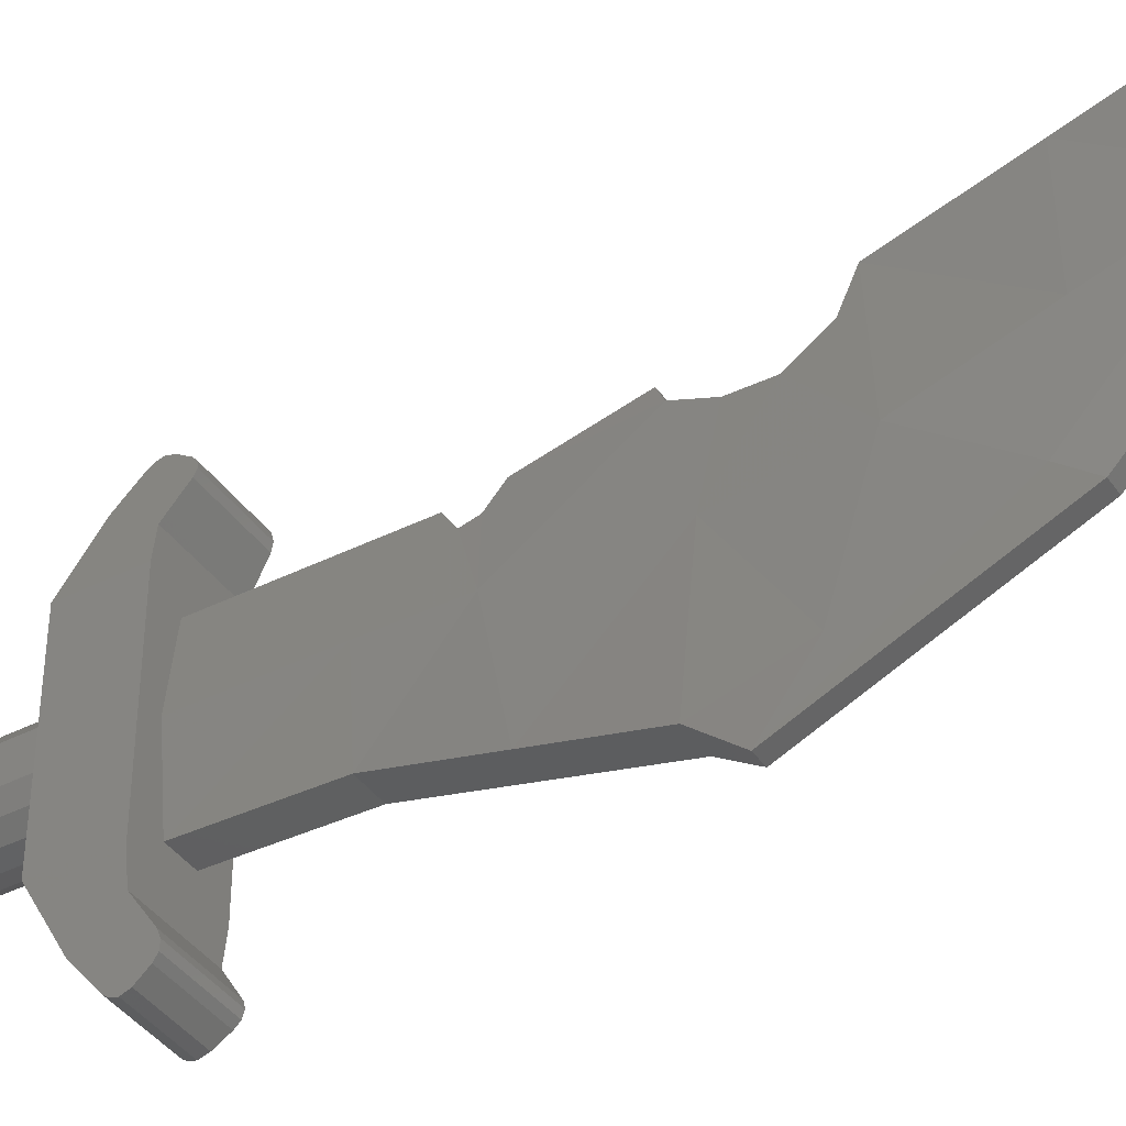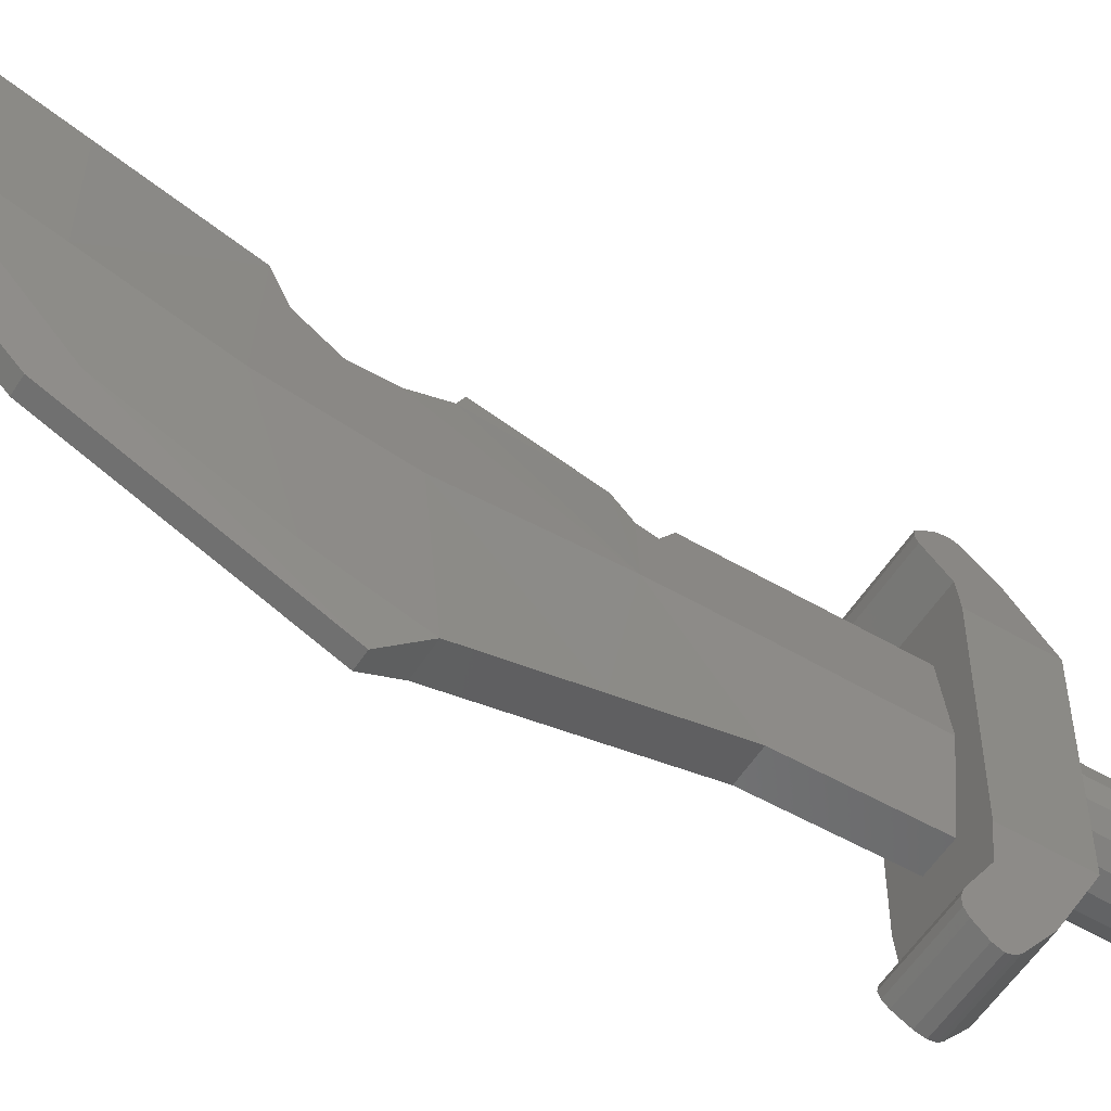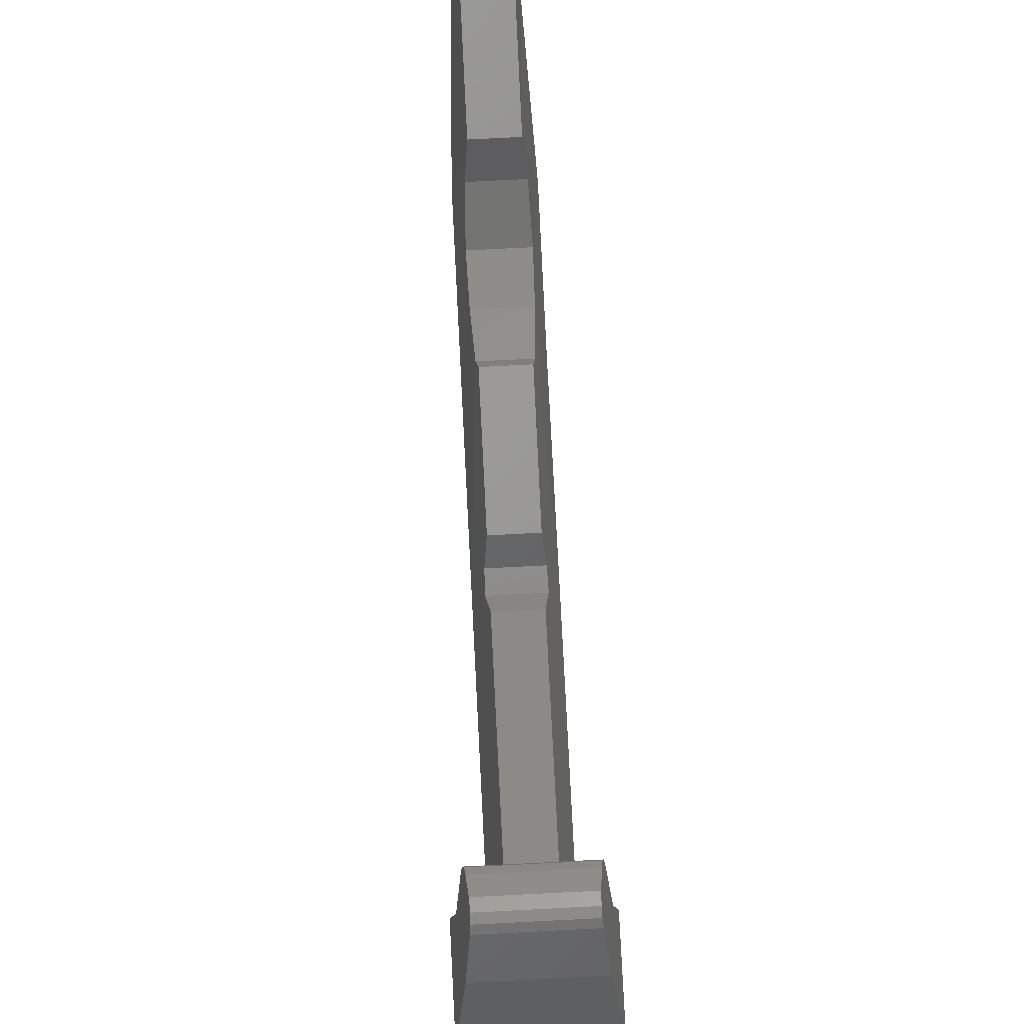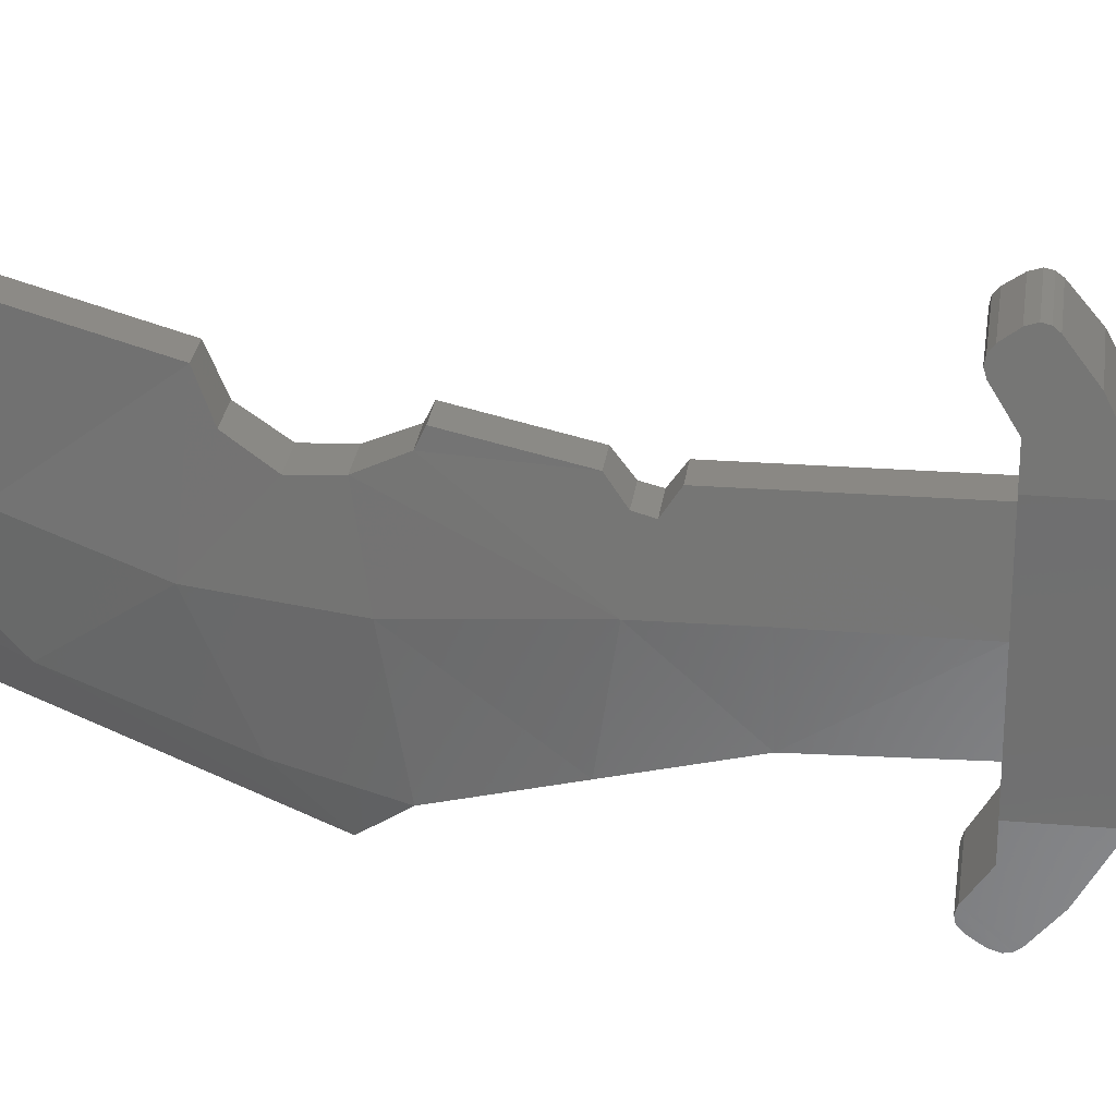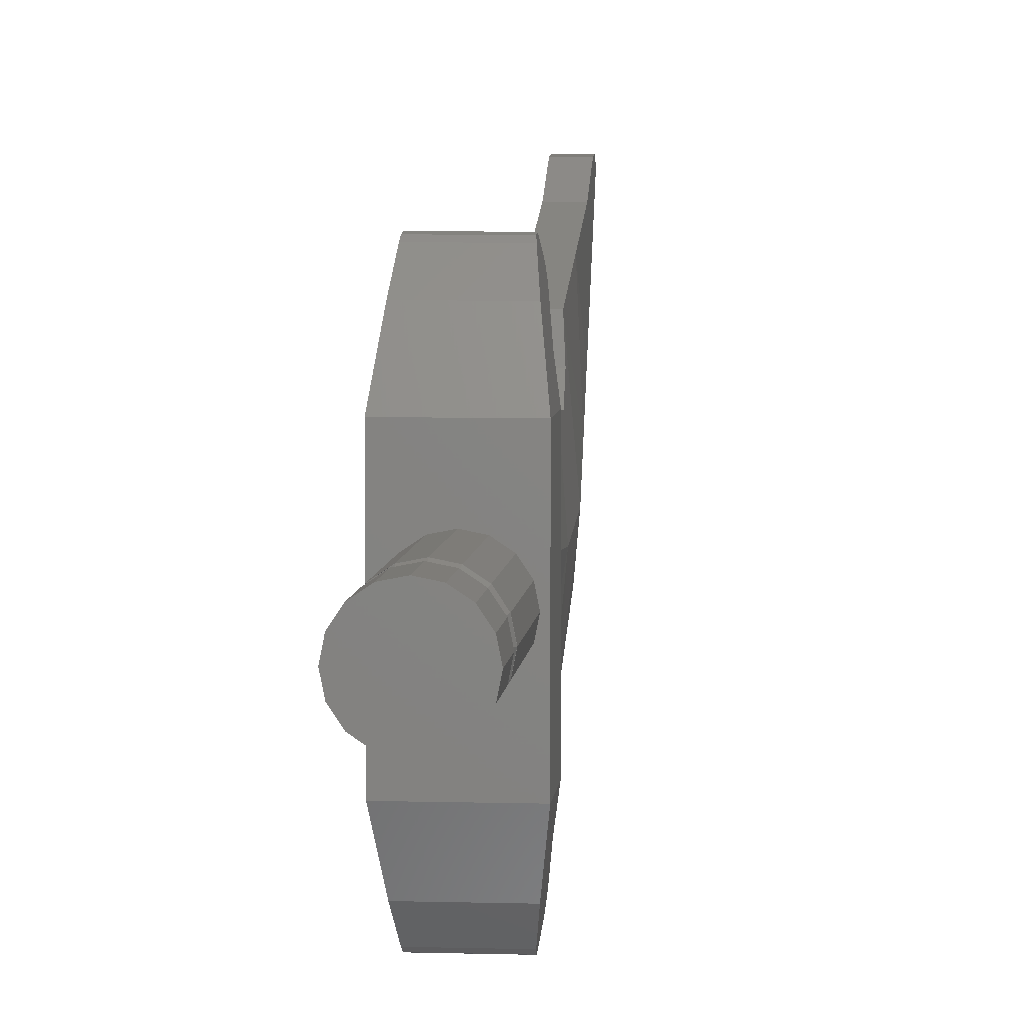
<metadata>
{"format":"stl","ext":"stl","renderer":"f3d","projection":"perspective","resolution":1024,"background":"white","views":[{"elev":-40.6,"azim":-58.2,"up":"+Z"},{"elev":-55.4,"azim":58.0,"up":"+Z"},{"elev":78.3,"azim":177.1,"up":"+Z"},{"elev":27.6,"azim":97.5,"up":"+Z"},{"elev":5.5,"azim":-175.0,"up":"+Z"}]}
</metadata>
<code>
# stl→obj: 258 verts, 392 faces
v -0.03 -3.342 0.3716
v -0.03 -3.532 0.672
v -0.04204 -3.532 0.7592
v -0.05268 -3.199 0.3456
v -0.06 -3.499 0.844
v -0.06 -3.132 0.3093
v -0.06 -3.371 0.872
v -0.06 -3.443 0.8804
v -0.0526 -3.131 0.2565
v -0.06 -2.886 0.04612
v -0.03 -3.163 0.1366
v -0.06 -2.708 0.6276
v -0.06 -3.144 0.7528
v -0.03 -2.952 -0.07312
v -0.06 -2.641 -0.217
v -0.08 -2.722 0.1617
v -0.03 -2.741 -0.2828
v -0.03 -2.257 -0.4876
v -0.06 -2.272 0.5028
v -0.1 -2.314 0.01408
v -0.06 -2.146 -0.4168
v -0.03 -1.964 -0.6116
v -0.1 -1.899 -0.0394
v -0.07516 -2.087 0.2698
v -0.07016 -2.218 0.3634
v -0.06 -1.826 -0.5088
v -0.07268 -1.949 0.277
v -0.1 -1.383 -0.00444
v -0.06568 -1.814 0.3378
v -0.06 -1.445 -0.414
v -0.06 -1.787 0.394
v -0.06 -1.428 0.3134
v -0.06 -1.063 -0.3191
v -0.1 -1.07 0
v -0.06904 -1.37 0.2324
v -0.07024 -1.312 0.217
v 0.07024 -1.312 0.217
v 0.06904 -1.37 0.2324
v 0.1 -1.383 -0.00444
v 0.1 -1.07 0
v 0.06 -1.063 -0.3191
v 0.06 -1.445 -0.414
v 0.06568 -1.814 0.3378
v 0.06 -1.428 0.3134
v 0.06 -1.787 0.394
v 0.1 -1.899 -0.0394
v 0.06 -1.826 -0.5088
v 0.07268 -1.949 0.277
v 0.06 -2.146 -0.4168
v 0.03 -1.964 -0.6116
v 0.06 -2.272 0.5028
v 0.1 -2.314 0.01408
v 0.07016 -2.218 0.3634
v 0.07516 -2.087 0.2698
v 0.06 -2.641 -0.217
v 0.03 -2.257 -0.4876
v 0.06 -2.708 0.6276
v 0.08 -2.722 0.1617
v 0.03 -2.741 -0.2828
v 0.03 -2.952 -0.07312
v 0.06 -3.132 0.3093
v 0.06 -2.886 0.04612
v 0.03 -3.163 0.1366
v 0.06 -3.144 0.7528
v 0.0526 -3.131 0.2565
v 0.05268 -3.199 0.3456
v 0.06 -3.443 0.8804
v 0.06 -3.499 0.844
v 0.06 -3.371 0.872
v 0.04204 -3.532 0.7592
v 0.03 -3.342 0.3716
v 0.03 -3.532 0.672
v 0 0.48 0
v 0 0.48 0.16
v 0.06123 0.48 0.1478
v 0.1131 0.48 0.1131
v 0.1478 0.48 0.06123
v 0.16 0.48 -0
v 0.1478 0.48 -0.06123
v 0.1131 0.48 -0.1131
v 0.06123 0.48 -0.1478
v -0 0.48 -0.16
v -0.06123 0.48 -0.1478
v -0.1131 0.48 -0.1131
v -0.1478 0.48 -0.06123
v -0.16 0.48 0
v -0.1478 0.48 0.06123
v -0.1131 0.48 0.1131
v -0.06123 0.48 0.1478
v -0.0492 -3.524 0.8008
v -0.06 -1.262 0.2922
v -0.06 -0.5892 0.2986
v -0.1 -0.5888 0
v -0.06 -0.5888 -0.3045
v -0.18 -0.32 0.3748
v -0.18 -0.32 -0.3748
v -0.18 -0.5892 -0.3748
v -0.18 -0.5892 0.3748
v -0.1462 -0.6708 -0.632
v -0.1496 -0.6624 -0.6056
v -0.1364 -0.5228 -0.7064
v -0.1343 -0.542 -0.7216
v -0.1509 -0.4348 -0.5956
v -0.1646 -0.5892 -0.492
v -0.1426 -0.666 -0.6588
v -0.1336 -0.566 -0.7272
v -0.135 -0.5984 -0.7164
v -0.1398 -0.6484 -0.68
v -0.1343 -0.542 0.7216
v -0.1364 -0.5228 0.7064
v -0.1496 -0.6624 0.6056
v -0.1462 -0.6708 0.632
v -0.1646 -0.5892 0.492
v -0.1509 -0.4348 0.5956
v -0.1398 -0.6484 0.68
v -0.135 -0.5984 0.7164
v -0.1336 -0.566 0.7272
v -0.1426 -0.666 0.6588
v 0.1426 -0.666 0.6588
v 0.1462 -0.6708 0.632
v 0.1343 -0.542 0.7216
v 0.1336 -0.566 0.7272
v 0.135 -0.5984 0.7164
v 0.1398 -0.6484 0.68
v 0.18 -0.5892 0.3748
v 0.18 -0.32 0.3748
v 0.1509 -0.4348 0.5956
v 0.1646 -0.5892 0.492
v 0.1364 -0.5228 0.7064
v 0.1496 -0.6624 0.6056
v 0.1336 -0.566 -0.7272
v 0.1343 -0.542 -0.7216
v 0.1462 -0.6708 -0.632
v 0.1426 -0.666 -0.6588
v 0.1398 -0.6484 -0.68
v 0.135 -0.5984 -0.7164
v 0.1646 -0.5892 -0.492
v 0.1509 -0.4348 -0.5956
v 0.18 -0.32 -0.3748
v 0.18 -0.5892 -0.3748
v 0.1496 -0.6624 -0.6056
v 0.1364 -0.5228 -0.7064
v 0.1 -0.5888 0
v 0.06 -0.5888 -0.3045
v 0.06 -0.5892 0.2986
v 0.06 -1.262 0.2922
v 0.0492 -3.524 0.8008
v 0 0.256 0.16
v 0.06123 0.256 0.1478
v 0.1131 0.256 0.1131
v 0.1478 0.256 0.06123
v 0.16 0.256 -0
v 0.1478 0.256 -0.06123
v 0.1131 0.256 -0.1131
v 0.06123 0.256 -0.1478
v -0 0.256 -0.16
v -0.06123 0.256 -0.1478
v -0.1131 0.256 -0.1131
v -0.1478 0.256 -0.06123
v -0.16 0.256 0
v -0.1478 0.256 0.06123
v -0.1131 0.256 0.1131
v -0.06123 0.256 0.1478
v 0 -0.32 0.16
v 0 0.192 0.16
v -0.06123 0.192 0.1478
v -0.06123 -0.32 0.1478
v -0.1131 0.192 0.1131
v -0.1131 -0.32 0.1131
v -0.1478 0.192 0.06123
v -0.1478 -0.32 0.06123
v -0.16 0.192 -0
v -0.16 -0.32 -0
v -0.1478 0.192 -0.06123
v -0.1478 -0.32 -0.06123
v -0.1131 0.192 -0.1131
v -0.1131 -0.32 -0.1131
v -0.06123 0.192 -0.1478
v -0.06123 -0.32 -0.1478
v 0 0.192 -0.16
v 0 -0.32 -0.16
v 0.06123 0.192 -0.1478
v 0.06123 -0.32 -0.1478
v 0.1131 0.192 -0.1131
v 0.1131 -0.32 -0.1131
v 0.1478 0.192 -0.06123
v 0.1478 -0.32 -0.06123
v 0.16 0.192 0
v 0.16 -0.32 0
v 0.1478 0.192 0.06123
v 0.1478 -0.32 0.06123
v 0.1131 0.192 0.1131
v 0.1131 -0.32 0.1131
v 0.06123 0.192 0.1478
v 0.06123 -0.32 0.1478
v -0 0.192 0.16
v -0 -0.32 0.16
v 0 0.192 0.1596
v 0 0.224 0.149
v -0.05701 0.224 0.1376
v -0.06108 0.192 0.1475
v -0.1053 0.224 0.1053
v -0.1129 0.192 0.1129
v -0.1376 0.224 0.05701
v -0.1475 0.192 0.06108
v -0.149 0.224 -0
v -0.1596 0.192 -0
v -0.1376 0.224 -0.05701
v -0.1475 0.192 -0.06108
v -0.1053 0.224 -0.1053
v -0.1129 0.192 -0.1129
v -0.057 0.224 -0.1376
v -0.06108 0.192 -0.1475
v 0 0.224 -0.149
v 0 0.192 -0.1596
v 0.05701 0.224 -0.1376
v 0.06108 0.192 -0.1475
v 0.1053 0.224 -0.1053
v 0.1129 0.192 -0.1129
v 0.1376 0.224 -0.057
v 0.1475 0.192 -0.06108
v 0.149 0.224 0
v 0.1596 0.192 0
v 0.1376 0.224 0.05701
v 0.1475 0.192 0.06108
v 0.1053 0.224 0.1053
v 0.1129 0.192 0.1129
v 0.05701 0.224 0.1376
v 0.06108 0.192 0.1475
v -0 0.224 0.149
v -0 0.192 0.1596
v 0 0.256 0.1596
v 0.06108 0.256 0.1475
v 0.1129 0.256 0.1129
v 0.1475 0.256 0.06108
v 0.149 0.224 -0
v 0.1596 0.256 -0
v 0.1376 0.224 -0.05701
v 0.1475 0.256 -0.06108
v 0.1129 0.256 -0.1129
v 0.057 0.224 -0.1376
v 0.06108 0.256 -0.1475
v -0 0.224 -0.149
v -0 0.256 -0.1596
v -0.05701 0.224 -0.1376
v -0.06108 0.256 -0.1475
v -0.1129 0.256 -0.1129
v -0.1376 0.224 -0.057
v -0.1475 0.256 -0.06108
v -0.149 0.224 0
v -0.1596 0.256 0
v -0.1475 0.256 0.06108
v -0.1129 0.256 0.1129
v -0.06108 0.256 0.1475
v 0.05264 -3.131 0.2565
v 0.05272 -3.199 0.3456
v -0.05264 -3.199 0.3456
v -0.05272 -3.131 0.2565
f 1 2 3
f 4 1 3
f 4 5 6
f 7 5 8
f 4 6 9
f 10 11 9
f 10 9 6
f 12 6 13
f 10 14 11
f 10 15 14
f 16 10 6
f 12 16 6
f 15 17 14
f 18 17 15
f 19 20 16
f 19 16 12
f 20 21 15
f 22 18 15
f 22 15 21
f 20 23 21
f 24 20 25
f 25 20 19
f 22 21 26
f 23 26 21
f 27 28 23
f 29 28 27
f 30 26 23
f 30 23 28
f 31 32 29
f 28 33 30
f 33 28 34
f 28 35 36
f 37 38 39
f 40 39 41
f 42 41 39
f 43 44 45
f 39 46 42
f 46 47 42
f 48 39 43
f 46 39 48
f 49 47 46
f 47 49 50
f 51 52 53
f 53 52 54
f 49 46 52
f 49 55 50
f 55 56 50
f 55 49 52
f 57 58 51
f 58 52 51
f 55 59 56
f 60 59 55
f 61 58 57
f 61 62 58
f 60 55 62
f 63 60 62
f 64 61 57
f 61 65 62
f 65 63 62
f 65 61 66
f 67 68 69
f 61 68 66
f 70 71 66
f 70 72 71
f 73 74 75
f 73 75 76
f 73 76 77
f 73 77 78
f 73 78 79
f 73 79 80
f 73 80 81
f 73 81 82
f 73 82 83
f 73 83 84
f 73 84 85
f 73 85 86
f 73 86 87
f 73 87 88
f 73 88 89
f 73 89 74
f 3 90 5
f 3 5 4
f 13 6 5
f 13 5 7
f 15 10 16
f 15 16 20
f 24 27 23
f 24 23 20
f 29 32 35
f 29 35 28
f 36 91 34
f 36 34 28
f 34 91 92
f 34 92 93
f 94 33 34
f 94 34 93
f 95 96 97
f 95 97 98
f 99 100 101
f 99 101 102
f 103 101 100
f 103 100 104
f 97 96 103
f 97 103 104
f 105 106 107
f 105 107 108
f 105 99 102
f 105 102 106
f 109 110 111
f 109 111 112
f 113 111 110
f 113 110 114
f 113 114 95
f 113 95 98
f 115 116 117
f 115 117 118
f 117 109 112
f 117 112 118
f 119 120 121
f 119 121 122
f 119 122 123
f 119 123 124
f 125 126 127
f 125 127 128
f 127 129 130
f 127 130 128
f 120 130 129
f 120 129 121
f 131 132 133
f 131 133 134
f 135 136 131
f 135 131 134
f 137 138 139
f 137 139 140
f 137 141 142
f 137 142 138
f 132 142 141
f 132 141 133
f 125 140 139
f 125 139 126
f 143 40 41
f 143 41 144
f 143 145 146
f 143 146 40
f 39 40 146
f 39 146 37
f 39 38 44
f 39 44 43
f 52 46 48
f 52 48 54
f 52 58 62
f 52 62 55
f 69 68 61
f 69 61 64
f 66 68 147
f 66 147 70
f 74 148 149
f 74 149 75
f 75 149 150
f 75 150 76
f 76 150 151
f 76 151 77
f 77 151 152
f 77 152 78
f 78 152 153
f 78 153 79
f 79 153 154
f 79 154 80
f 80 154 155
f 80 155 81
f 81 155 156
f 81 156 82
f 82 156 157
f 82 157 83
f 83 157 158
f 83 158 84
f 84 158 159
f 84 159 85
f 85 159 160
f 85 160 86
f 86 160 161
f 86 161 87
f 87 161 162
f 87 162 88
f 88 162 163
f 88 163 89
f 89 163 148
f 89 148 74
f 164 165 166
f 164 166 167
f 167 166 168
f 167 168 169
f 169 168 170
f 169 170 171
f 171 170 172
f 171 172 173
f 173 172 174
f 173 174 175
f 175 174 176
f 175 176 177
f 177 176 178
f 177 178 179
f 179 178 180
f 179 180 181
f 181 180 182
f 181 182 183
f 183 182 184
f 183 184 185
f 185 184 186
f 185 186 187
f 187 186 188
f 187 188 189
f 189 188 190
f 189 190 191
f 191 190 192
f 191 192 193
f 193 192 194
f 193 194 195
f 195 194 196
f 195 196 197
f 198 199 200
f 198 200 201
f 201 200 202
f 201 202 203
f 203 202 204
f 203 204 205
f 205 204 206
f 205 206 207
f 207 206 208
f 207 208 209
f 209 208 210
f 209 210 211
f 211 210 212
f 211 212 213
f 213 212 214
f 213 214 215
f 215 214 216
f 215 216 217
f 217 216 218
f 217 218 219
f 219 218 220
f 219 220 221
f 221 220 222
f 221 222 223
f 223 222 224
f 223 224 225
f 225 224 226
f 225 226 227
f 227 226 228
f 227 228 229
f 229 228 230
f 229 230 231
f 232 199 228
f 232 228 233
f 233 228 226
f 233 226 234
f 234 226 224
f 234 224 235
f 235 224 236
f 235 236 237
f 237 236 238
f 237 238 239
f 239 238 218
f 239 218 240
f 240 218 241
f 240 241 242
f 242 241 243
f 242 243 244
f 244 243 245
f 244 245 246
f 246 245 210
f 246 210 247
f 247 210 248
f 247 248 249
f 249 248 250
f 249 250 251
f 251 250 204
f 251 204 252
f 252 204 202
f 252 202 253
f 253 202 200
f 253 200 254
f 254 200 199
f 254 199 232
f 144 41 33
f 144 33 94
f 41 42 30
f 41 30 33
f 22 26 47
f 22 47 50
f 14 17 59
f 14 59 60
f 63 65 9
f 63 9 11
f 1 4 66
f 1 66 71
f 72 70 3
f 72 3 2
f 90 3 70
f 90 70 147
f 5 90 147
f 5 147 68
f 8 5 68
f 8 68 67
f 7 8 67
f 7 67 69
f 69 64 13
f 69 13 7
f 12 13 64
f 12 64 57
f 51 53 25
f 51 25 19
f 53 54 24
f 53 24 25
f 27 24 54
f 27 54 48
f 29 27 48
f 29 48 43
f 31 29 43
f 31 43 45
f 44 38 35
f 44 35 32
f 36 35 38
f 36 38 37
f 91 36 37
f 91 37 146
f 125 98 97
f 125 97 140
f 139 96 95
f 139 95 126
f 137 140 97
f 137 97 104
f 141 137 104
f 141 104 100
f 133 141 100
f 133 100 99
f 131 136 107
f 131 107 106
f 106 102 132
f 106 132 131
f 102 101 142
f 102 142 132
f 101 103 138
f 101 138 142
f 103 96 139
f 103 139 138
f 134 133 99
f 134 99 105
f 135 134 105
f 135 105 108
f 108 107 136
f 108 136 135
f 113 98 125
f 113 125 128
f 111 113 128
f 111 128 130
f 112 111 130
f 112 130 120
f 117 116 123
f 117 123 122
f 122 121 109
f 122 109 117
f 121 129 110
f 121 110 109
f 129 127 114
f 129 114 110
f 127 126 95
f 127 95 114
f 118 112 120
f 118 120 119
f 115 118 119
f 115 119 124
f 124 123 116
f 124 116 115
f 30 42 47
f 30 47 26
f 56 18 22
f 56 22 50
f 18 56 59
f 18 59 17
f 14 60 63
f 14 63 11
f 255 256 257
f 255 257 258
f 71 72 2
f 71 2 1
f 12 57 51
f 12 51 19
f 32 31 45
f 32 45 44
f 146 145 92
f 146 92 91

</code>
